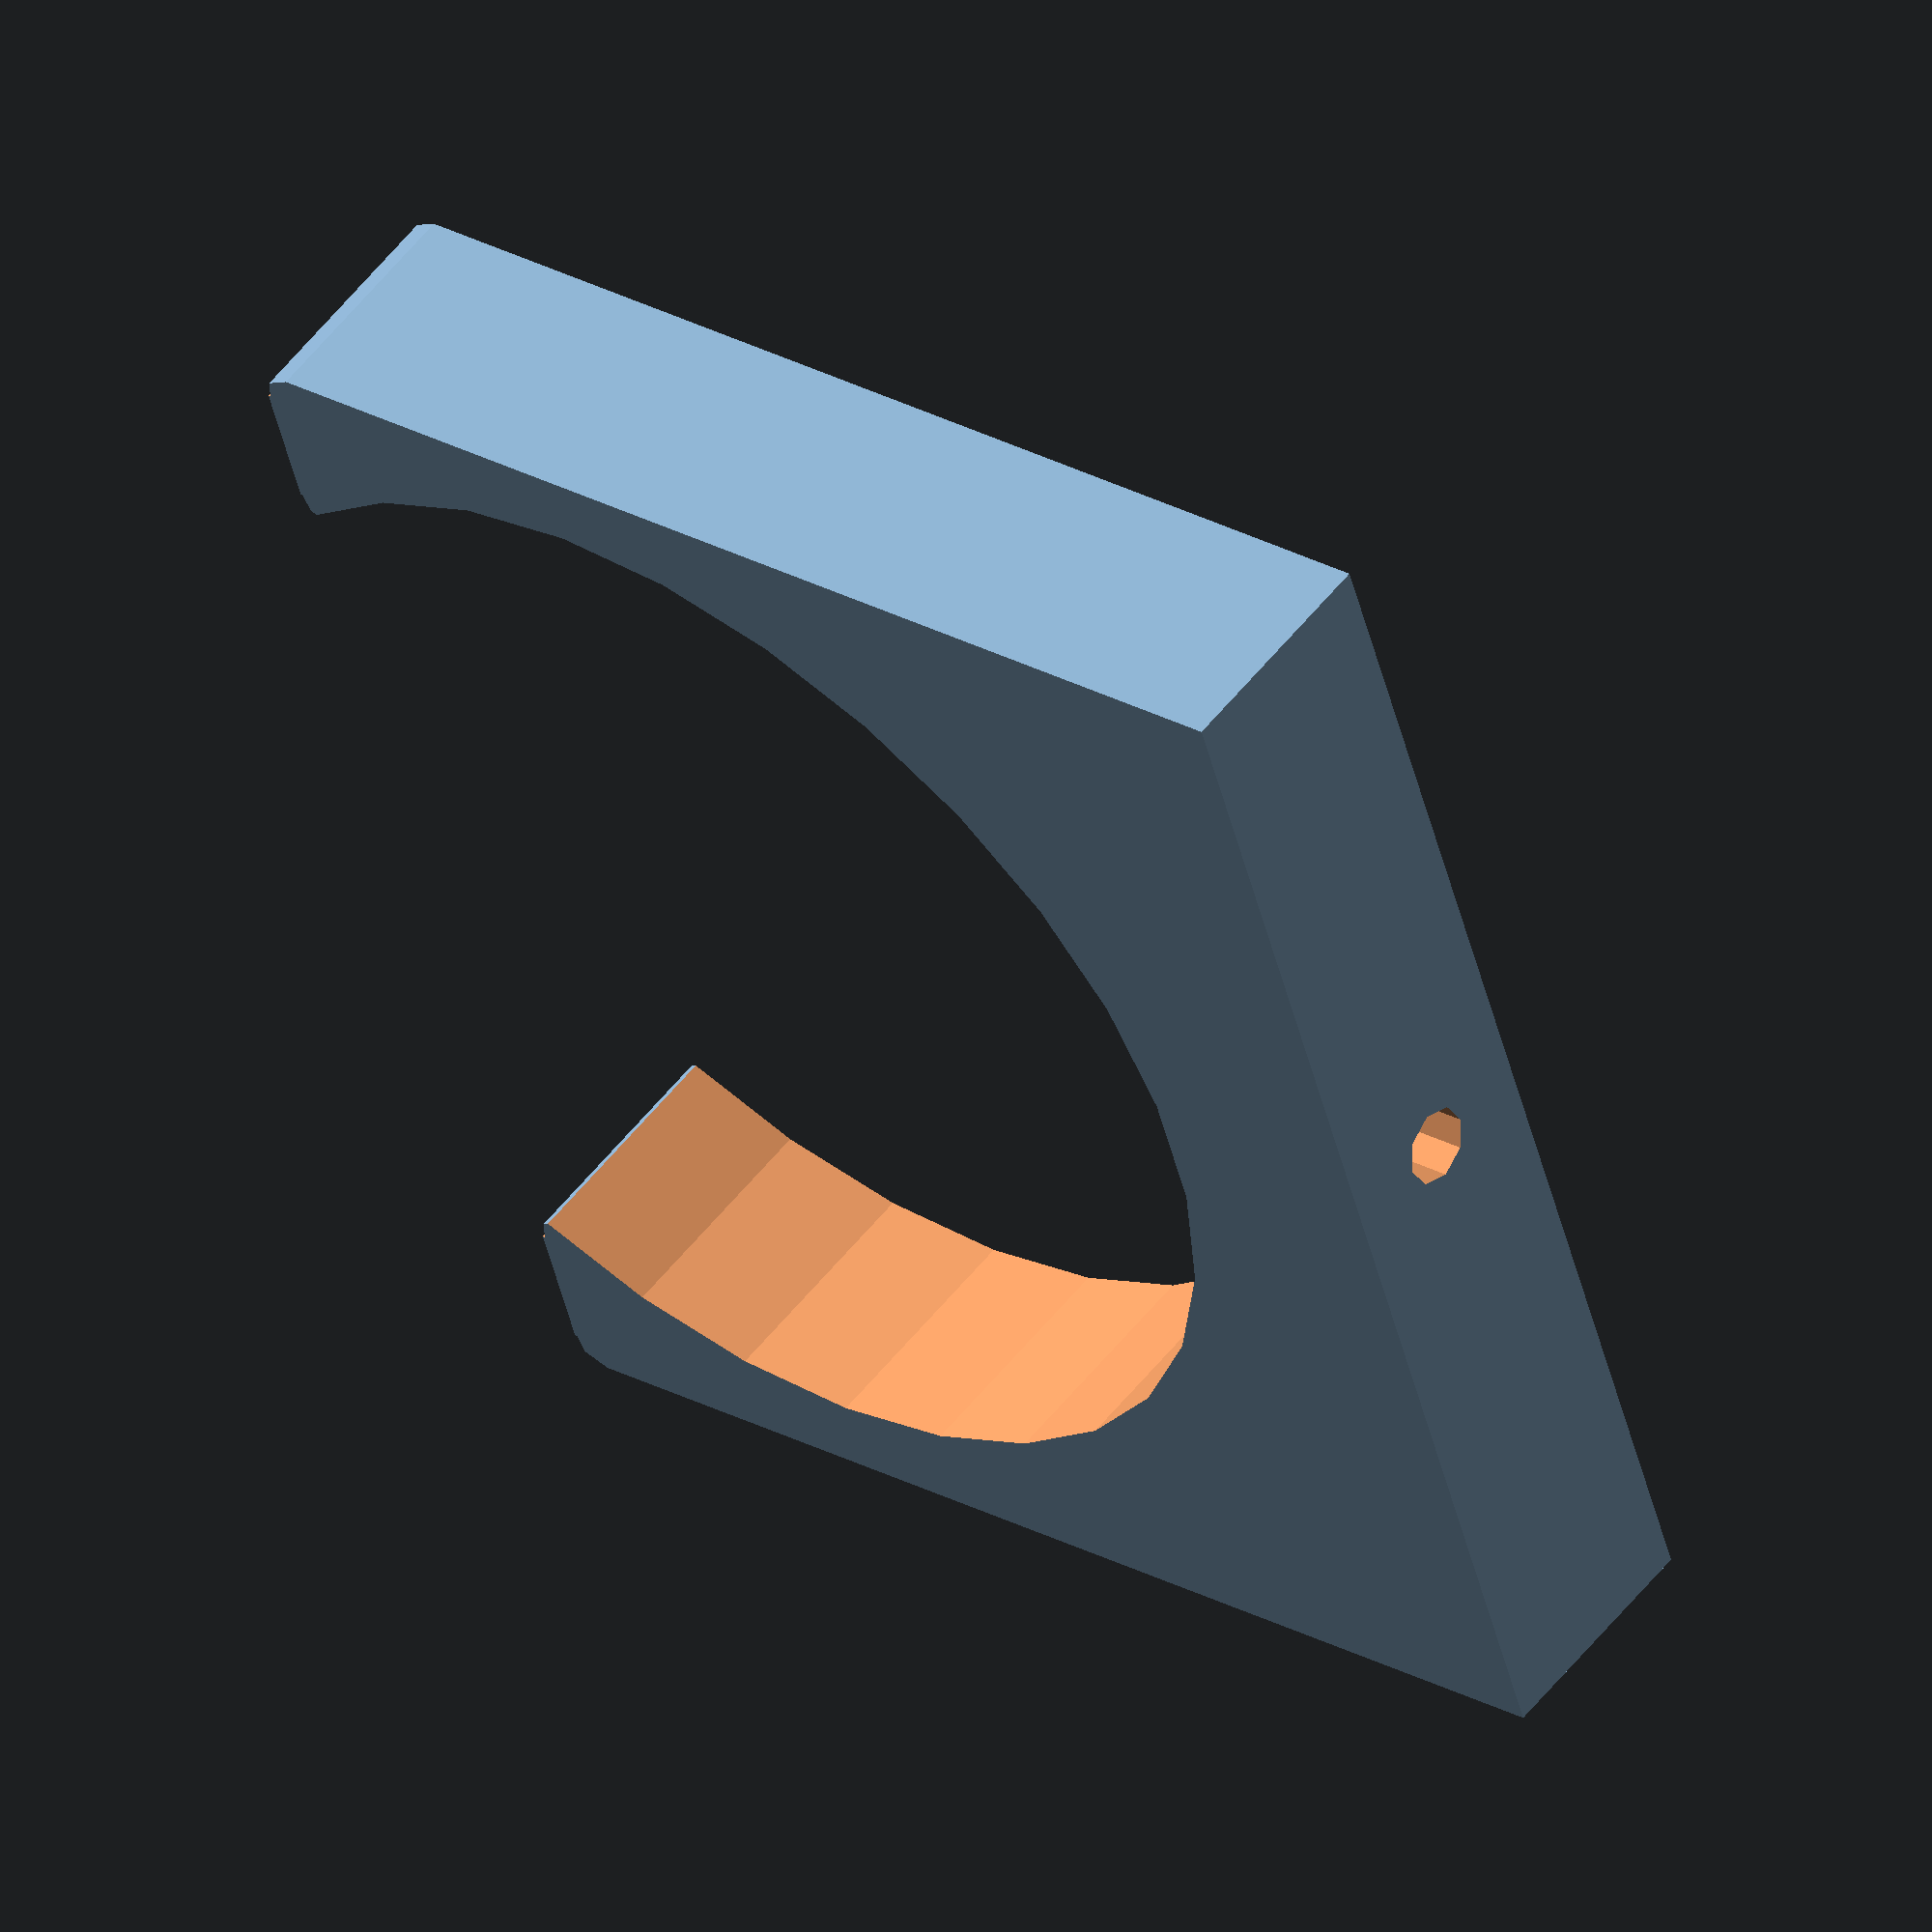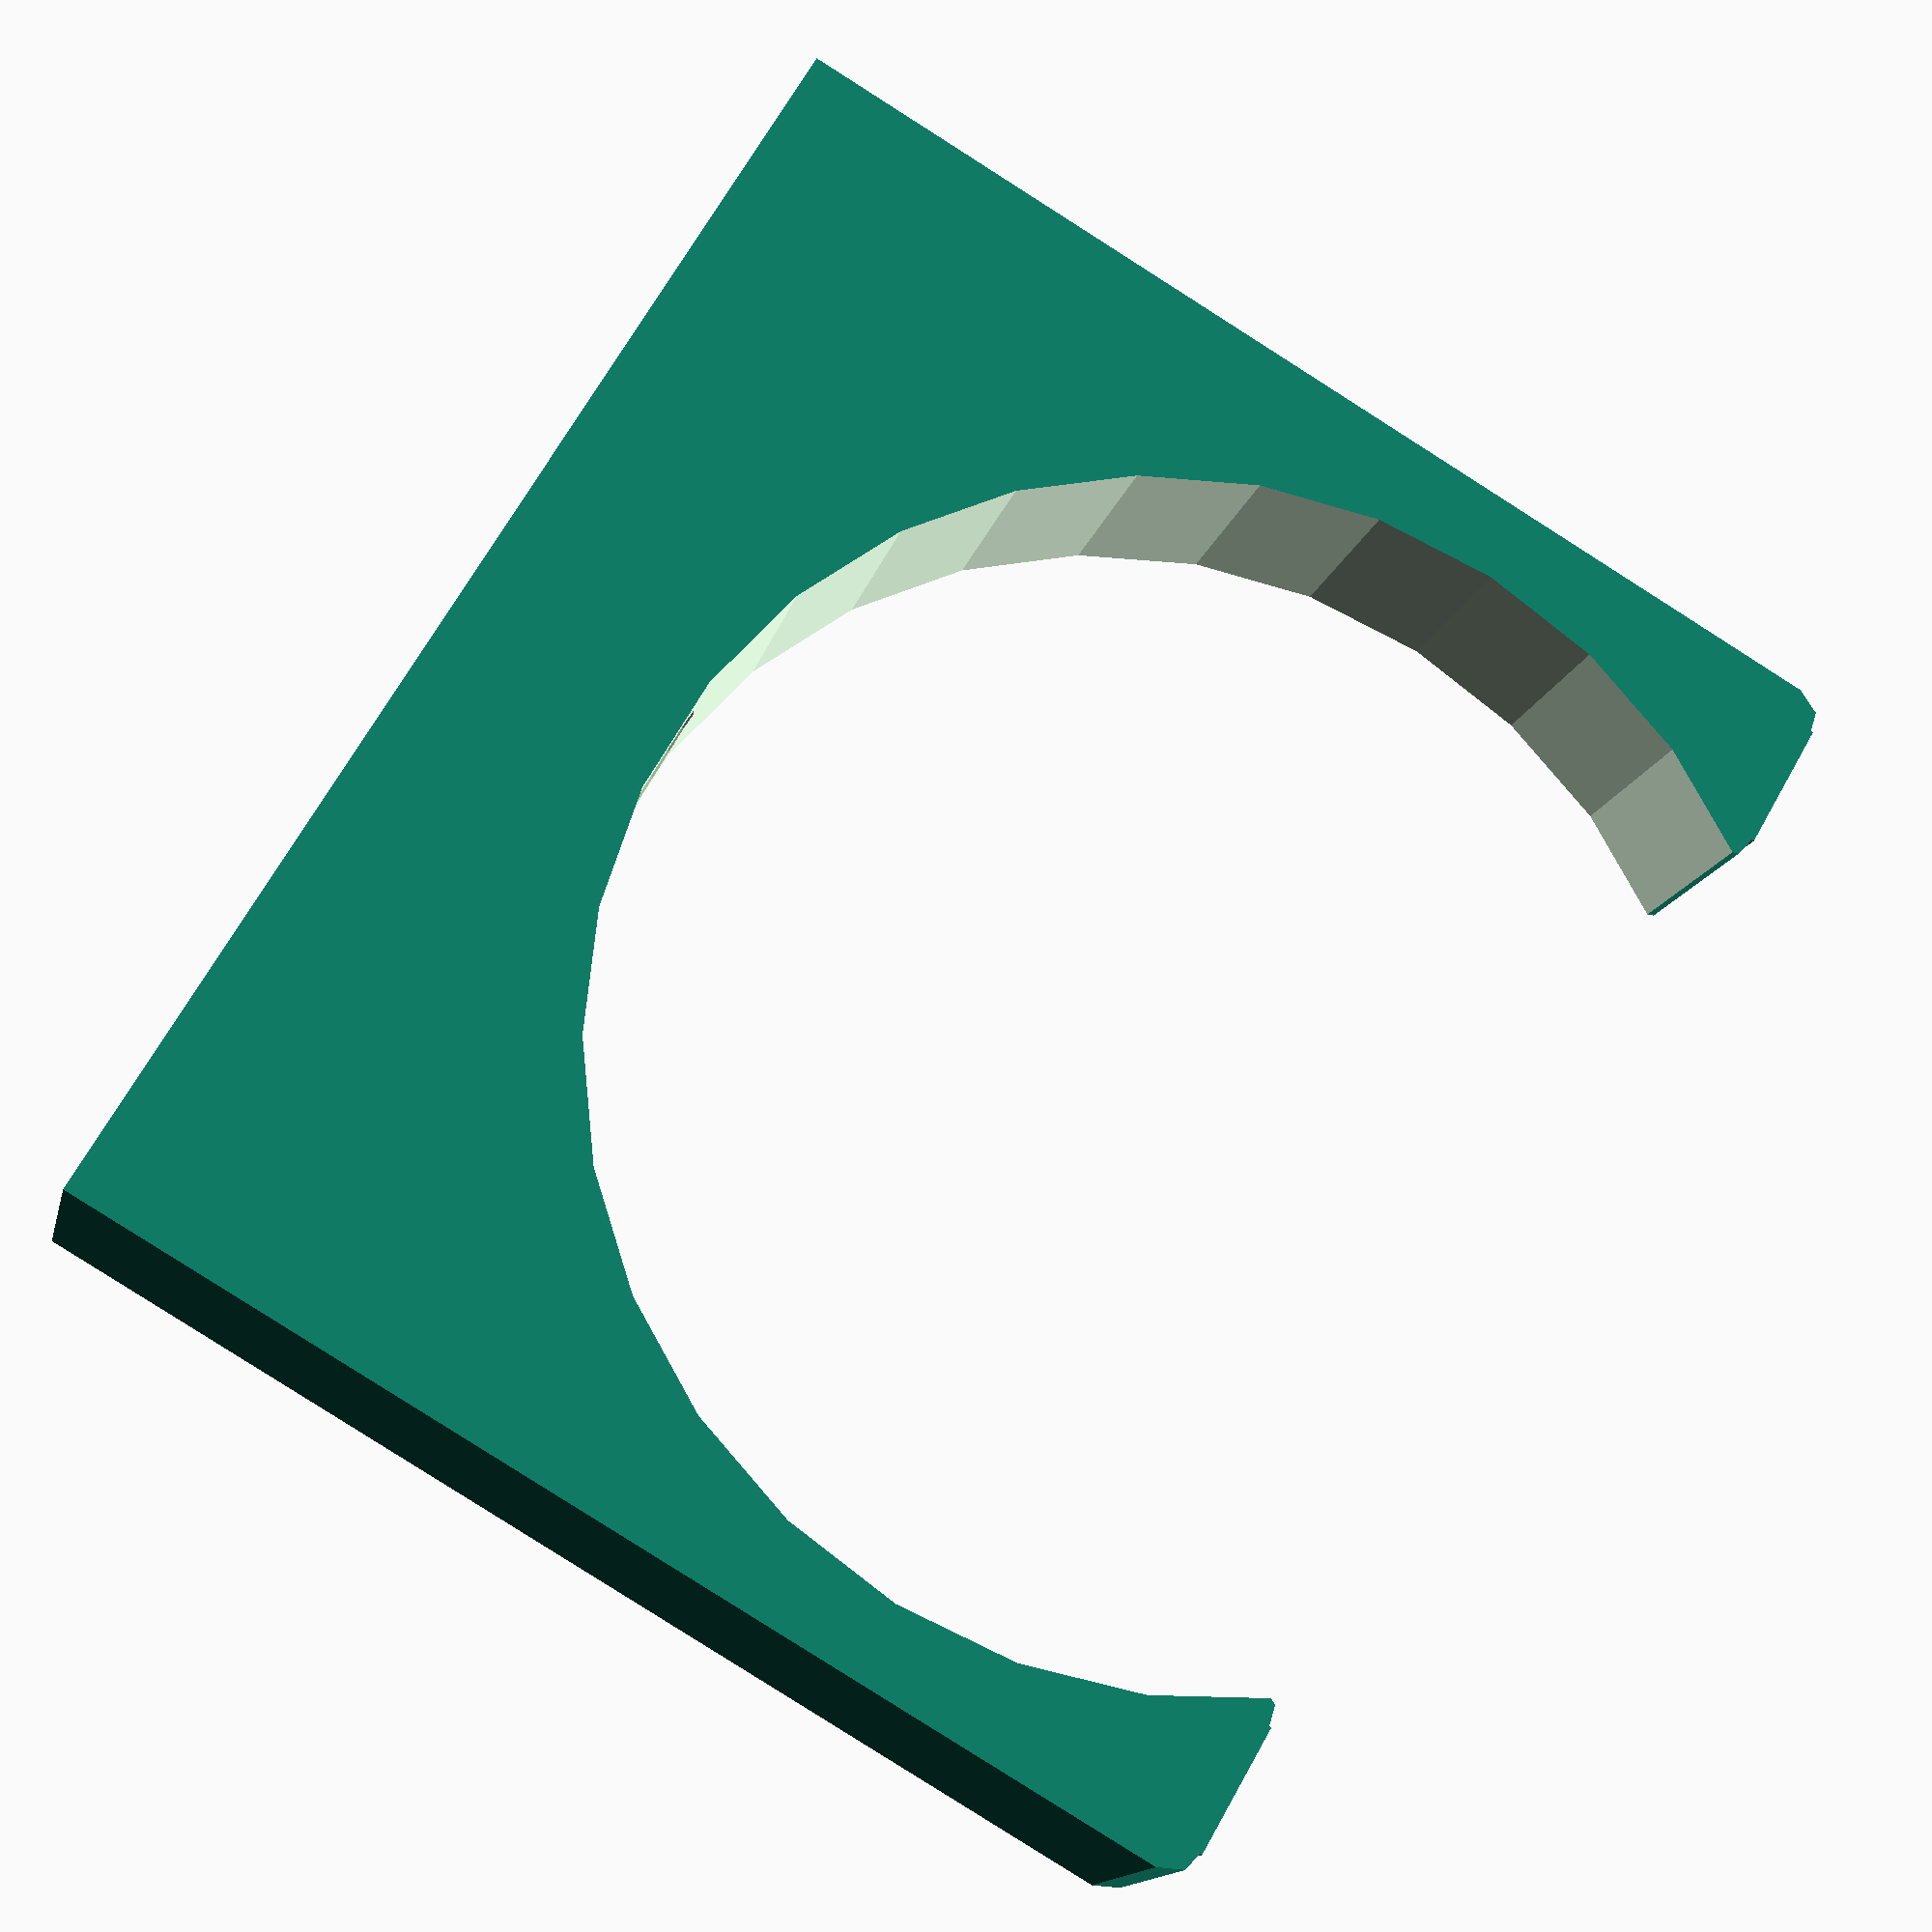
<openscad>
schlauch_durchmesser    = 75;

// ein paar berechnete werte ...
basis_laenge            = schlauch_durchmesser + 10;
basis_breite            = 15;
basis_hoehe             = schlauch_durchmesser;
basis_hoehen_versatz    = 15; //ausgewuerfelter wert!

 //etwas laenger damit es auch vollstaendig weg ist
schlauch_laenge         = basis_breite * 1.10;

//ist ja nicht wirklich eine schraube ... aber hier ein paar berechnete werte ...
schrauben_hoehe         = basis_hoehen_versatz;
schrauben_durchmesser   = basis_breite * 0.33;
schrauben_kopf_hoehe    = basis_hoehen_versatz * 0.50;

schraube_plazierung_z = basis_hoehe / -2 - schrauben_kopf_hoehe / 2;

module mirror_copy(v = [1, 0, 0]) {
    children();
    mirror(v) children();
}

module abrundung(radius = 1) {
    difference() {
        translate([0, - basis_breite * 1.25 / 2, 0]) {
            cube([radius * 1.25, basis_breite * 1.25 , radius * 1.25]);
        }

        rotate([90, 0, 0]) {
            cylinder(h = basis_breite * 1.50, r = radius, center = true);
        }
    }
}

difference() {
    cube([basis_laenge, basis_breite, basis_hoehe], center=true);

    translate([0, 0, basis_hoehen_versatz]) {
        rotate([90, 0, 0]) {
            cylinder(
                h = schlauch_laenge,
                d = schlauch_durchmesser,
                center = true
            );
        }
    }

    translate([0, 0, schraube_plazierung_z]) {
        union() {
            cylinder(h = schrauben_hoehe, d = schrauben_durchmesser);
            //0.01 um die bohrung etwas sauberer zu haben :)
            translate([0, 0, schrauben_hoehe - 0.01]) {
                cylinder(h = schrauben_kopf_hoehe, d = schrauben_durchmesser * 1.75);
            }
        }
    }

    //meine version von abgerundeten ecken :)
    radius = 2;
    mirror_copy([1, 0, 0]) {
        translate([basis_laenge / 2 - radius , 0, basis_hoehe / 2 - radius]) {
            abrundung(radius);
        }
    }

    mirror_copy([1, 0, 0]) {
        translate([(sqrt(pow(schlauch_durchmesser / 2, 2) - pow(basis_hoehe / 2 - basis_hoehen_versatz, 2)) + radius) * -1 , 0, basis_hoehe / 2 - radius]) {
            abrundung(2);
        }
    }
}

</openscad>
<views>
elev=333.0 azim=111.0 roll=130.1 proj=o view=wireframe
elev=263.9 azim=24.2 roll=302.4 proj=p view=wireframe
</views>
